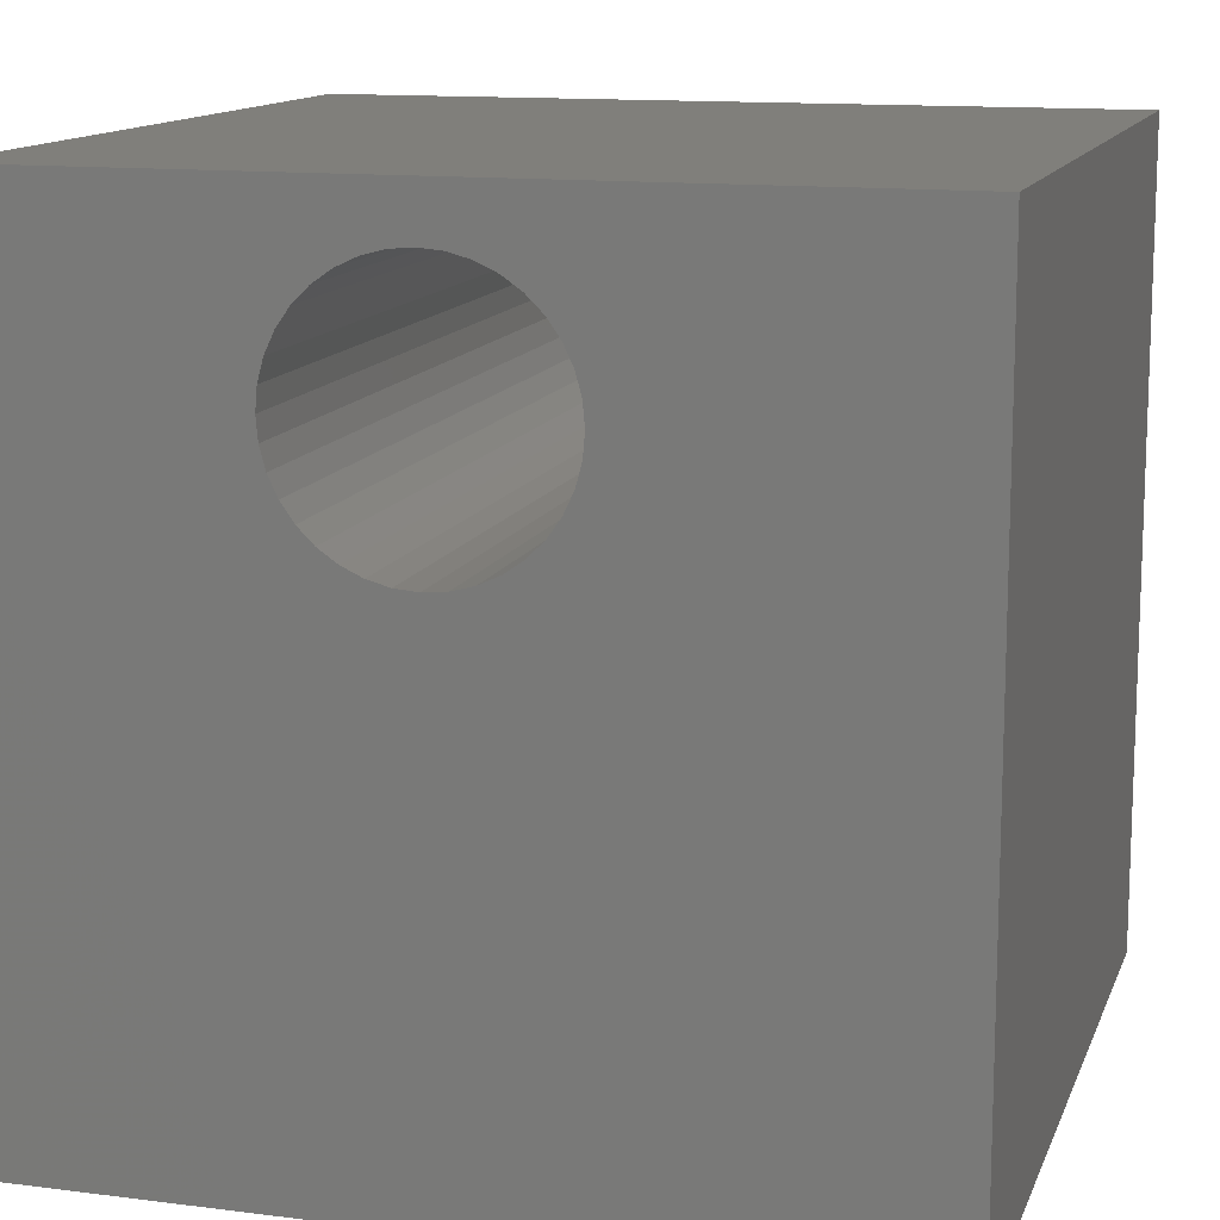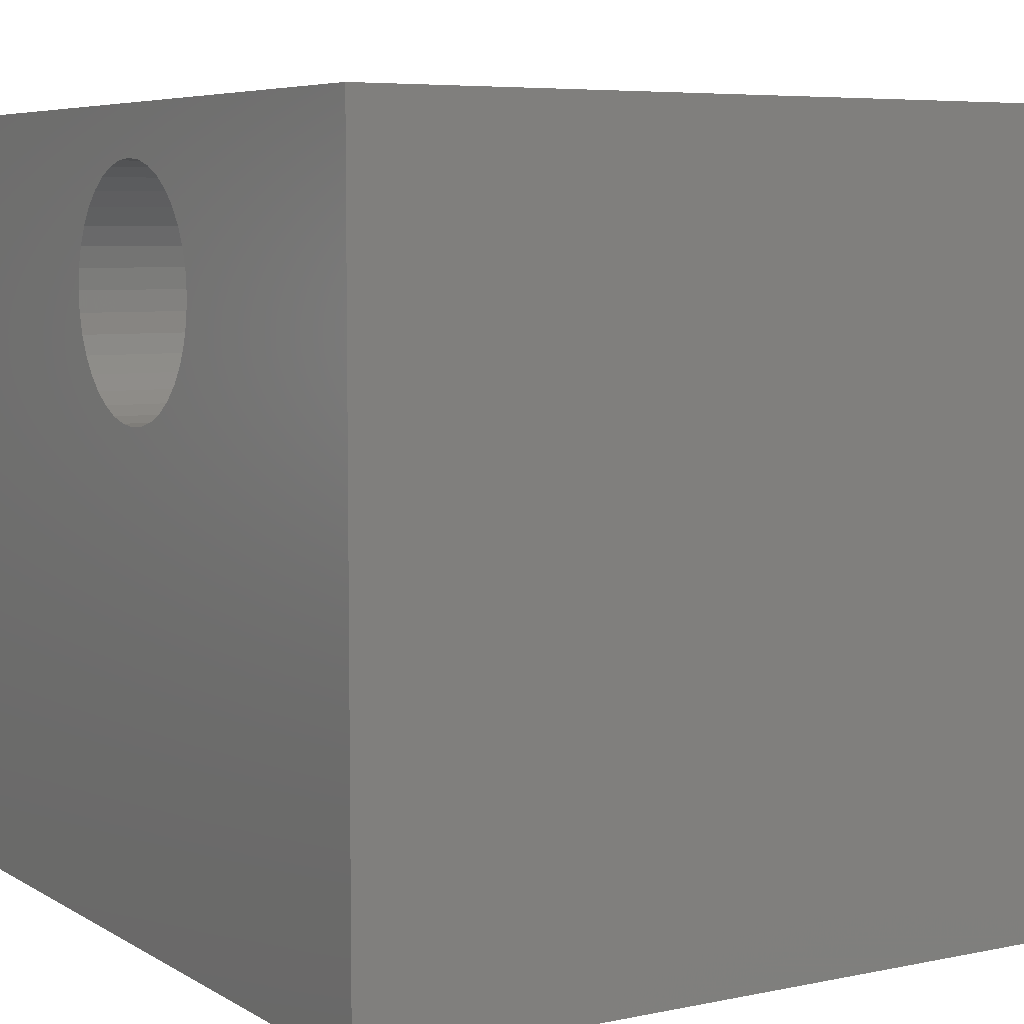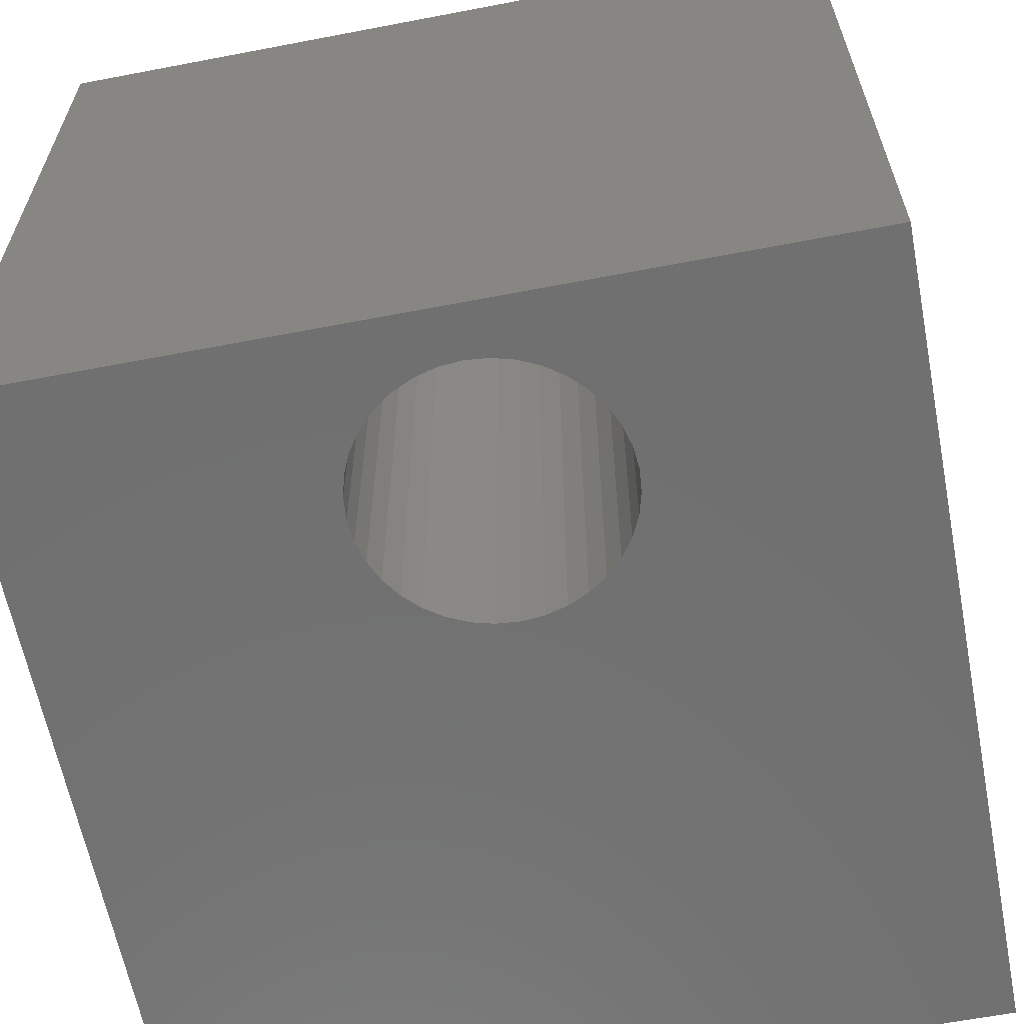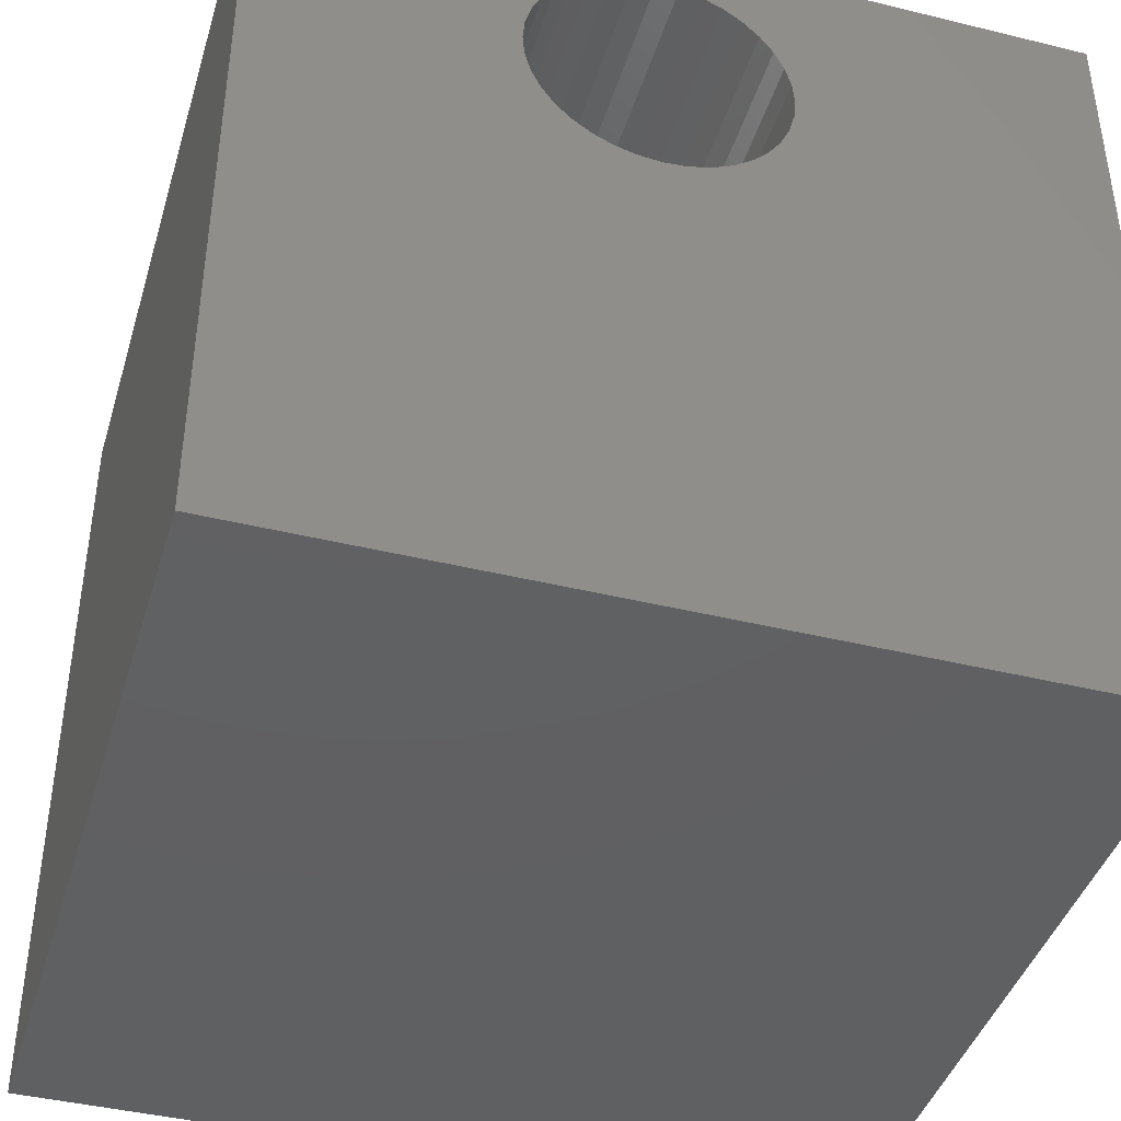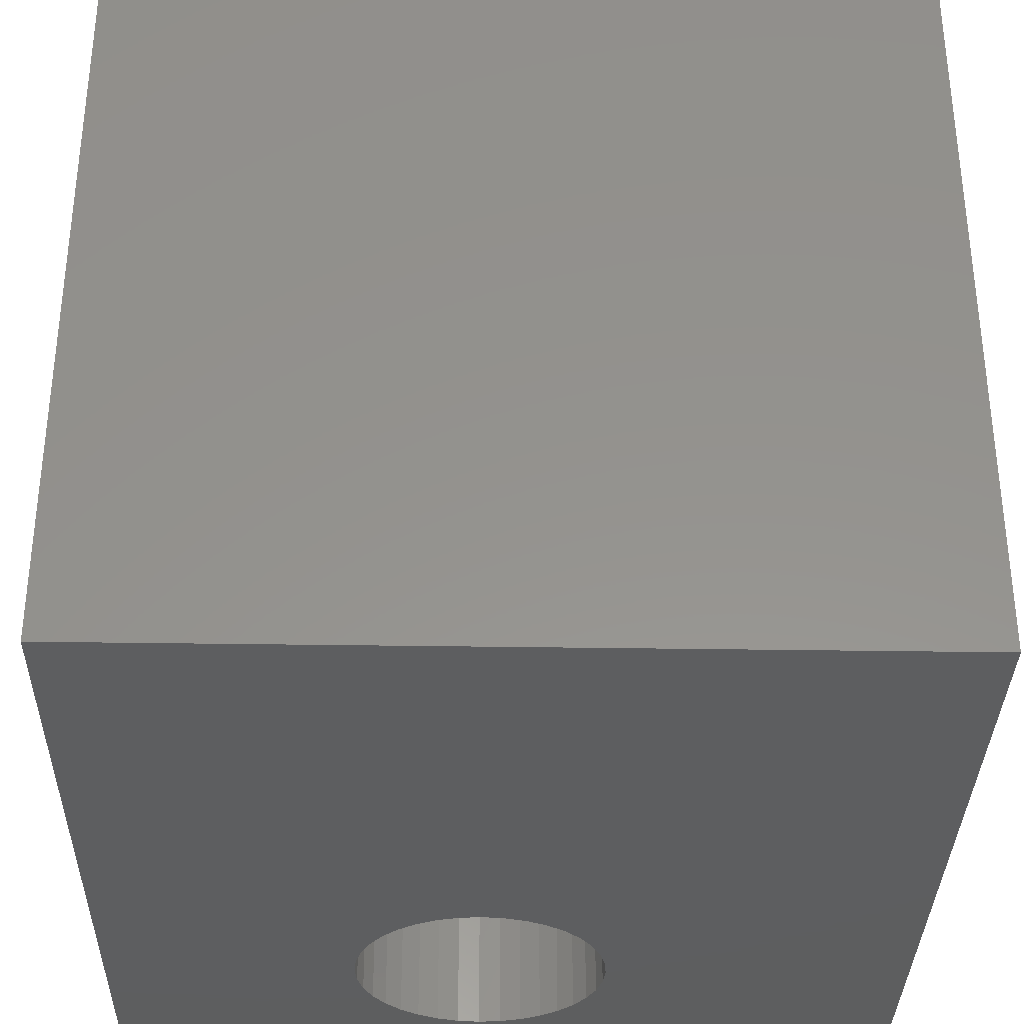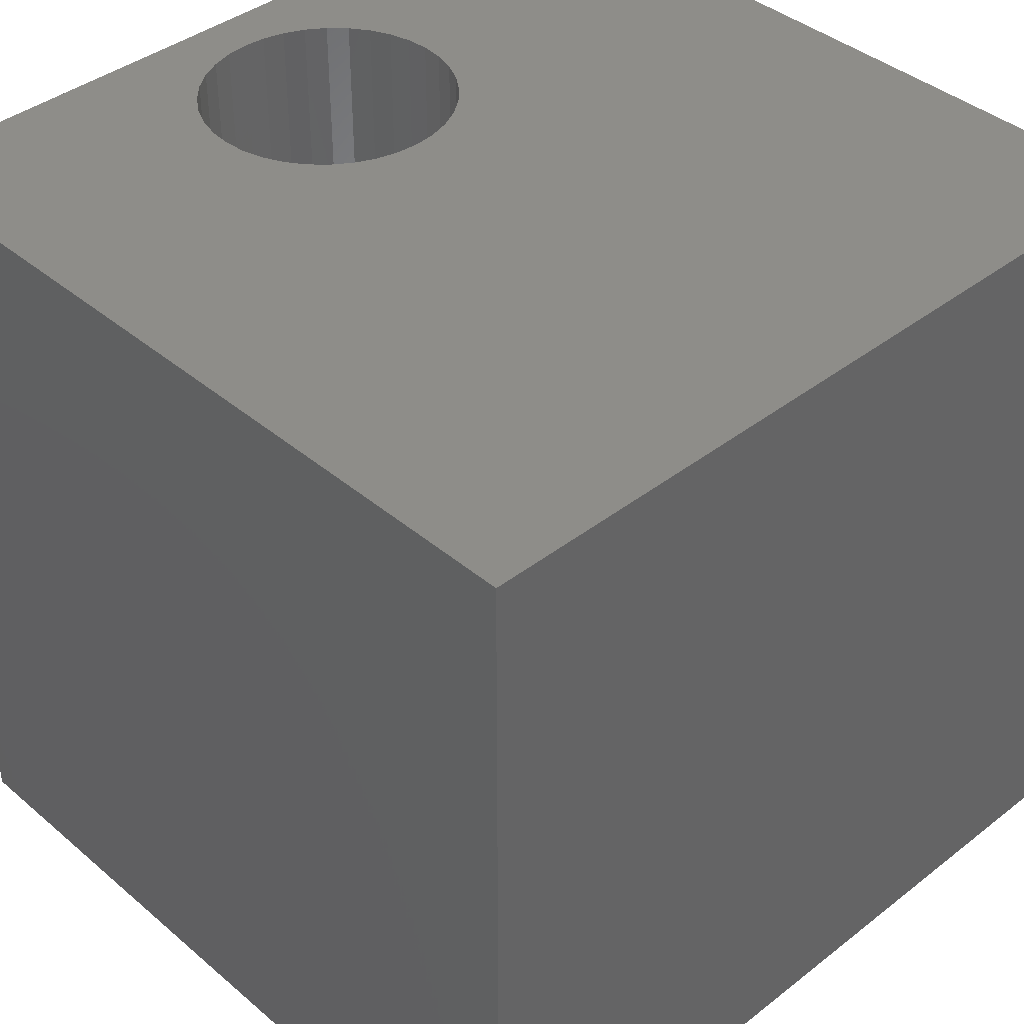
<metadata>
{"format":"stl","ext":"stl","renderer":"f3d","projection":"perspective","resolution":1024,"background":"white","views":[{"elev":13.0,"azim":16.2,"up":"+Y"},{"elev":6.2,"azim":58.4,"up":"+Y"},{"elev":-62.4,"azim":-169.0,"up":"+Z"},{"elev":-42.0,"azim":-16.4,"up":"+Y"},{"elev":-34.0,"azim":-1.2,"up":"+Z"},{"elev":40.0,"azim":-43.8,"up":"+Z"}]}
</metadata>
<code>
# stl→obj: 80 verts, 160 faces
v 0 10 10
v 0 10 0
v 0 0 10
v 0 0 0
v 6.015 7.029 10
v 5.859 6.807 10
v 10 0 10
v 5.667 6.614 10
v 5.444 6.458 10
v 10 10 10
v 6.13 8.344 10
v 6.201 8.081 10
v 6.224 7.81 10
v 6.201 7.539 10
v 6.13 7.276 10
v 4.392 6.273 10
v 4.129 6.343 10
v 5.667 9.006 10
v 5.444 9.162 10
v 5.197 9.277 10
v 5.859 8.813 10
v 6.015 8.591 10
v 5.197 6.343 10
v 4.934 6.273 10
v 4.663 6.249 10
v 3.883 9.162 10
v 4.129 9.277 10
v 4.392 9.347 10
v 4.663 9.371 10
v 4.934 9.347 10
v 3.883 6.458 10
v 3.66 6.614 10
v 3.467 6.807 10
v 3.102 7.81 10
v 3.126 8.081 10
v 3.196 8.344 10
v 3.311 8.591 10
v 3.311 7.029 10
v 3.196 7.276 10
v 3.126 7.539 10
v 3.467 8.813 10
v 3.66 9.006 10
v 10 10 0
v 10 0 0
v 3.66 9.006 0
v 3.883 9.162 0
v 4.129 9.277 0
v 3.196 8.344 0
v 3.126 8.081 0
v 5.197 6.343 0
v 5.444 6.458 0
v 5.667 6.614 0
v 5.859 6.807 0
v 6.224 7.81 0
v 6.201 8.081 0
v 3.467 8.813 0
v 3.311 8.591 0
v 3.883 6.458 0
v 4.129 6.343 0
v 6.13 8.344 0
v 6.015 8.591 0
v 5.859 8.813 0
v 5.667 9.006 0
v 5.444 9.162 0
v 5.197 9.277 0
v 4.934 9.347 0
v 4.663 9.371 0
v 4.392 9.347 0
v 4.392 6.273 0
v 4.663 6.249 0
v 4.934 6.273 0
v 6.015 7.029 0
v 6.13 7.276 0
v 6.201 7.539 0
v 3.311 7.029 0
v 3.467 6.807 0
v 3.66 6.614 0
v 3.102 7.81 0
v 3.126 7.539 0
v 3.196 7.276 0
f 1 2 3
f 3 2 4
f 5 6 7
f 7 6 8
f 7 8 9
f 10 11 12
f 12 13 10
f 10 13 14
f 10 14 7
f 7 14 15
f 7 15 5
f 16 17 3
f 18 10 19
f 19 10 20
f 18 21 10
f 10 21 22
f 10 22 11
f 9 23 7
f 7 23 24
f 7 24 3
f 3 24 25
f 3 25 16
f 26 27 1
f 27 28 1
f 1 28 29
f 1 29 10
f 10 29 30
f 10 30 20
f 17 31 3
f 3 31 32
f 3 32 33
f 34 35 1
f 1 35 36
f 1 36 37
f 33 38 3
f 3 38 39
f 3 39 1
f 1 39 40
f 1 40 34
f 37 41 1
f 1 41 42
f 1 42 26
f 43 10 44
f 44 10 7
f 45 2 46
f 46 2 47
f 2 48 49
f 50 51 44
f 44 51 52
f 44 52 53
f 43 54 55
f 45 56 2
f 2 56 57
f 2 57 48
f 58 59 4
f 55 60 43
f 43 60 61
f 43 61 62
f 62 63 43
f 43 63 64
f 43 64 65
f 65 66 43
f 43 66 67
f 43 67 2
f 2 67 68
f 2 68 47
f 59 69 4
f 4 69 70
f 4 70 44
f 44 70 71
f 44 71 50
f 53 72 44
f 44 72 73
f 44 73 43
f 43 73 74
f 43 74 54
f 75 76 4
f 4 76 77
f 4 77 58
f 49 78 2
f 2 78 79
f 2 79 4
f 4 79 80
f 4 80 75
f 10 43 1
f 1 43 2
f 44 7 4
f 4 7 3
f 74 13 54
f 54 13 12
f 54 12 55
f 55 12 11
f 55 11 60
f 60 11 22
f 60 22 61
f 61 22 21
f 61 21 62
f 62 21 18
f 62 18 63
f 63 18 19
f 63 19 64
f 64 19 20
f 64 20 65
f 65 20 30
f 65 30 66
f 66 30 29
f 66 29 67
f 67 29 28
f 67 28 68
f 68 28 27
f 68 27 47
f 47 27 26
f 47 26 46
f 46 26 42
f 46 42 45
f 45 42 41
f 45 41 56
f 56 41 37
f 56 37 57
f 57 37 36
f 57 36 48
f 48 36 35
f 48 35 49
f 49 35 34
f 49 34 78
f 78 34 40
f 78 40 79
f 79 40 39
f 79 39 80
f 80 39 38
f 80 38 75
f 75 38 33
f 75 33 76
f 76 33 32
f 76 32 77
f 77 32 31
f 77 31 58
f 58 31 17
f 58 17 59
f 59 17 16
f 59 16 69
f 69 16 25
f 69 25 70
f 70 25 24
f 70 24 71
f 71 24 23
f 71 23 50
f 50 23 9
f 50 9 51
f 51 9 8
f 51 8 52
f 52 8 6
f 52 6 53
f 53 6 5
f 53 5 72
f 72 5 15
f 72 15 73
f 73 15 14
f 73 14 74
f 74 14 13

</code>
